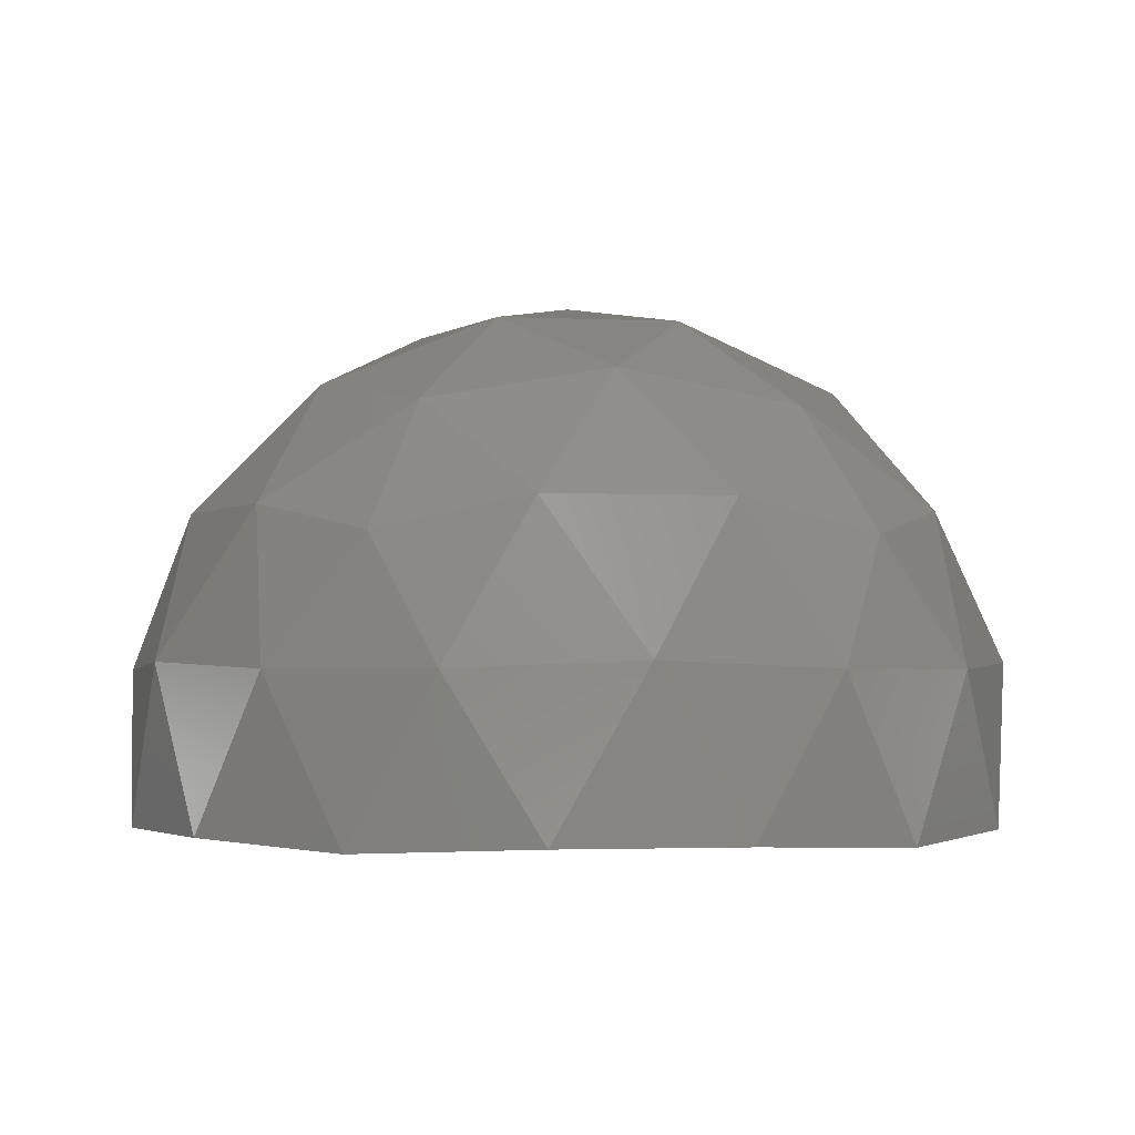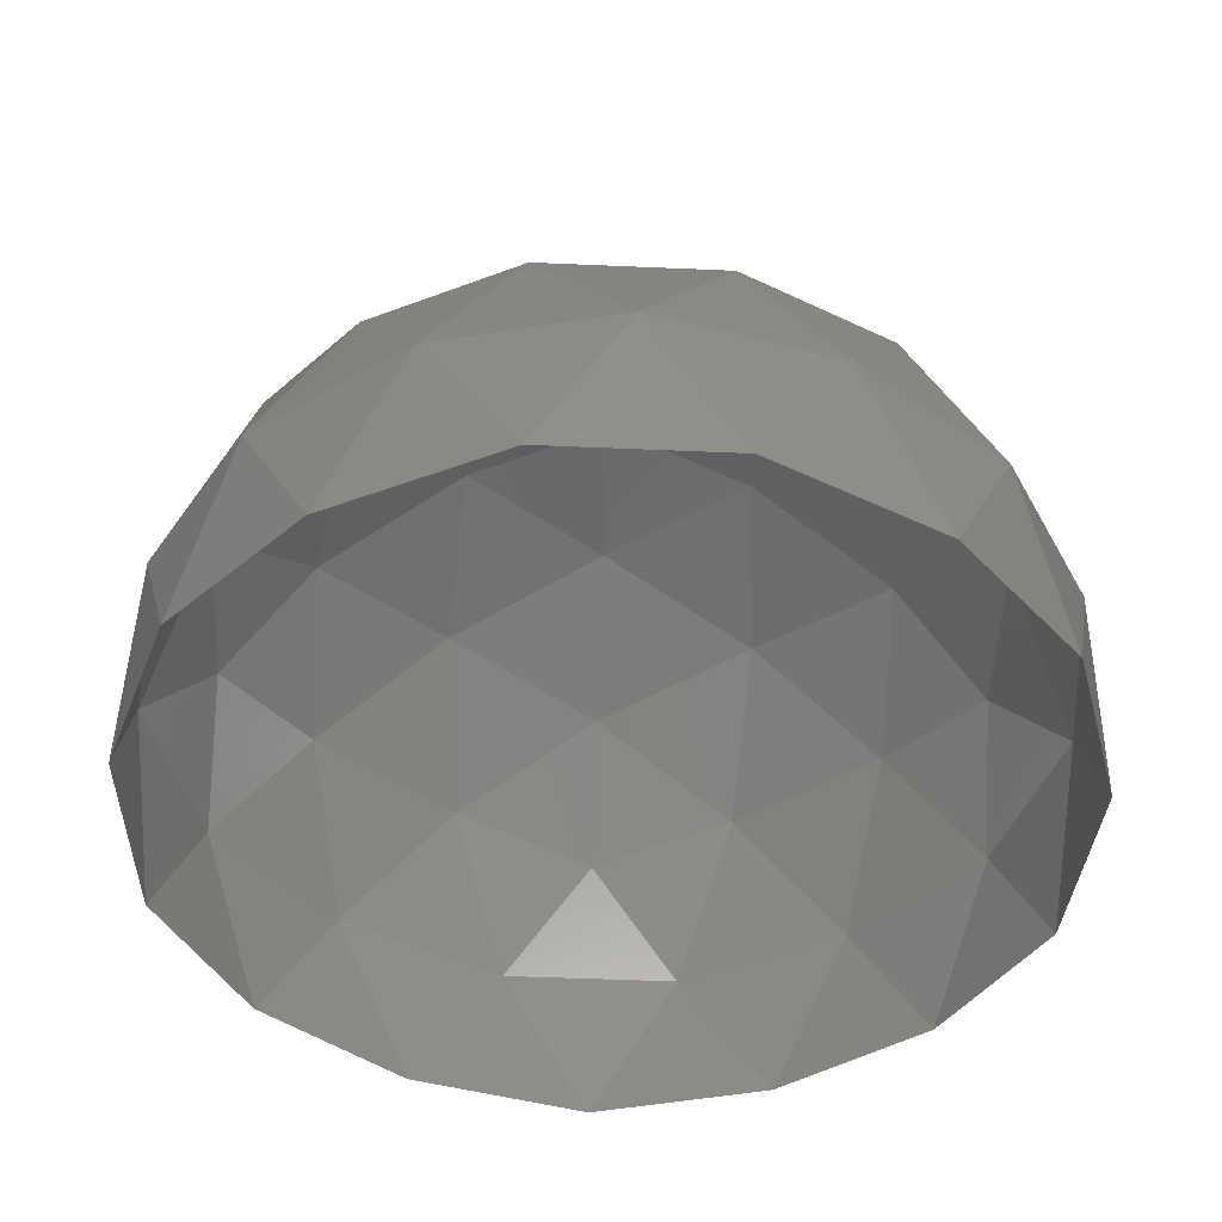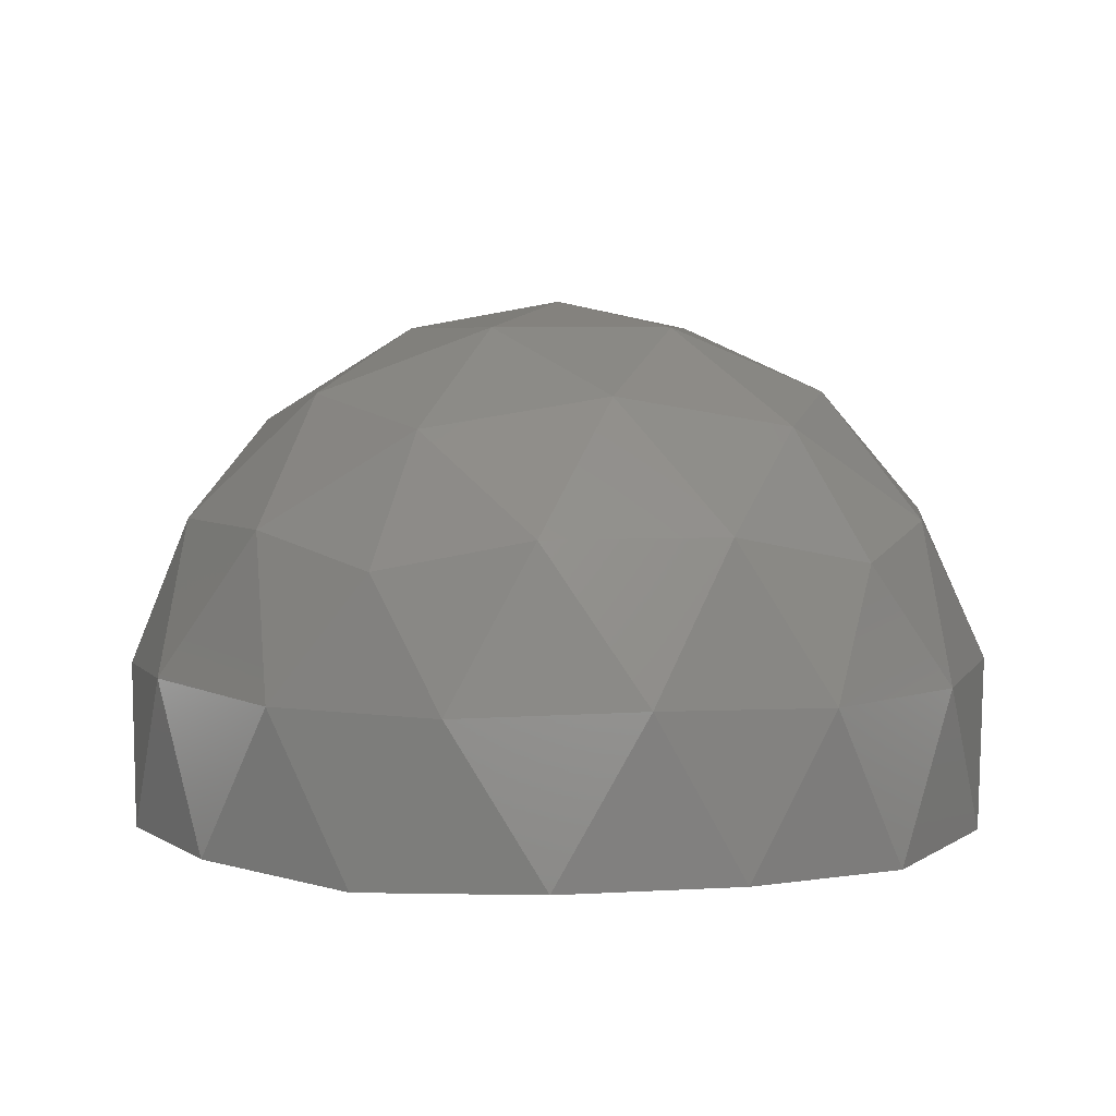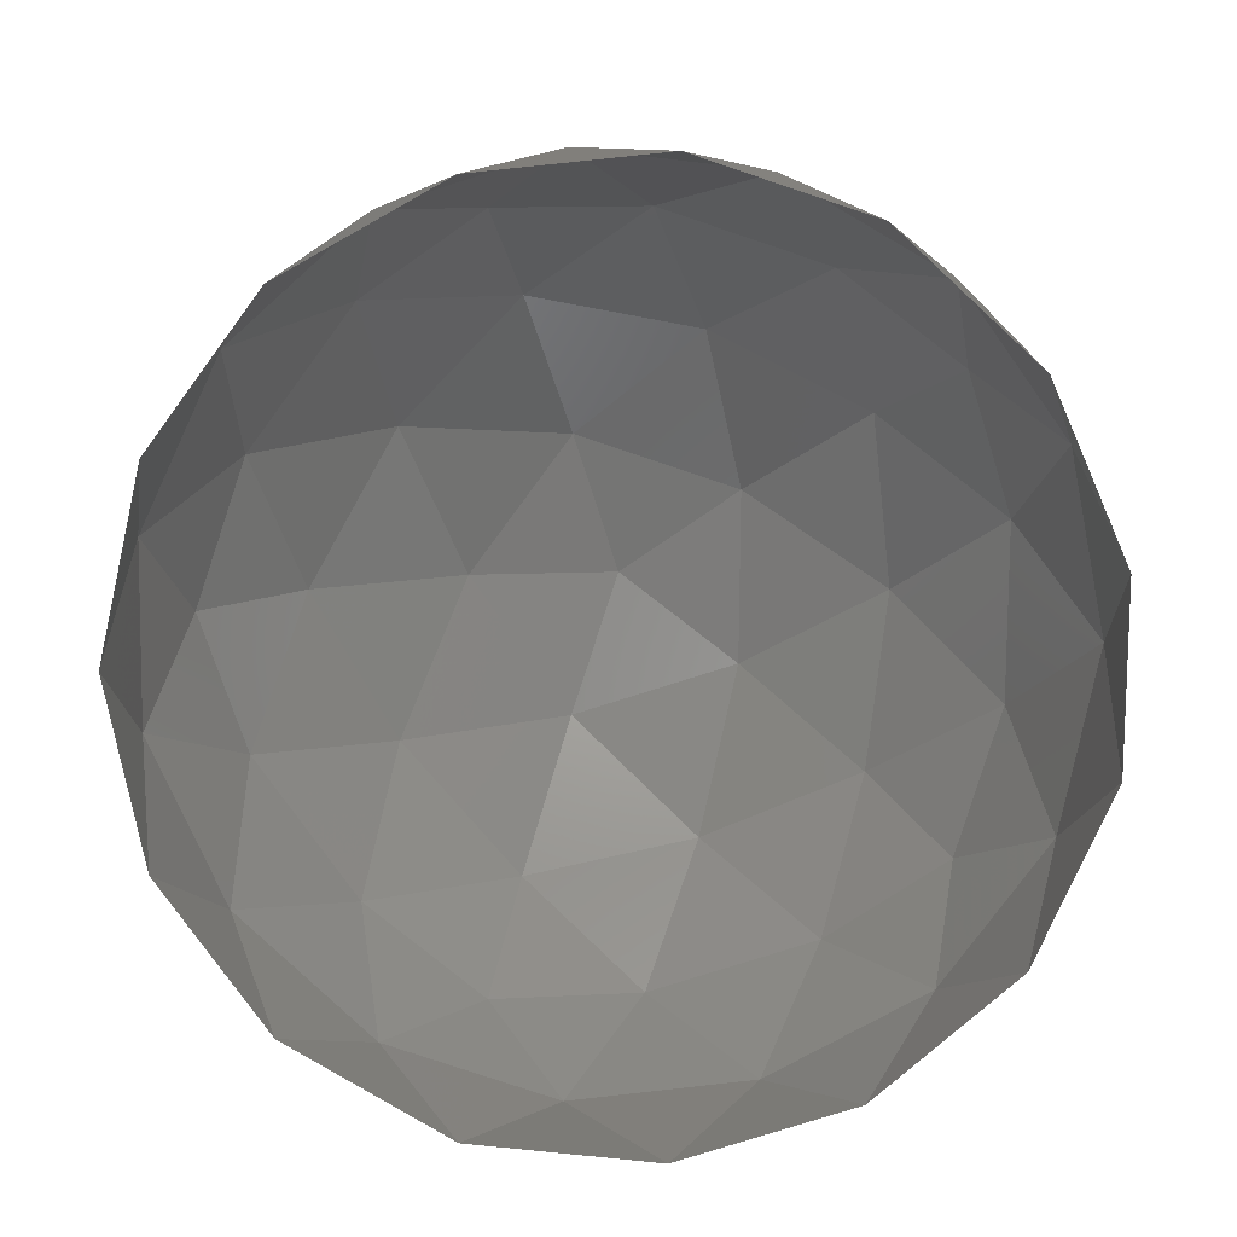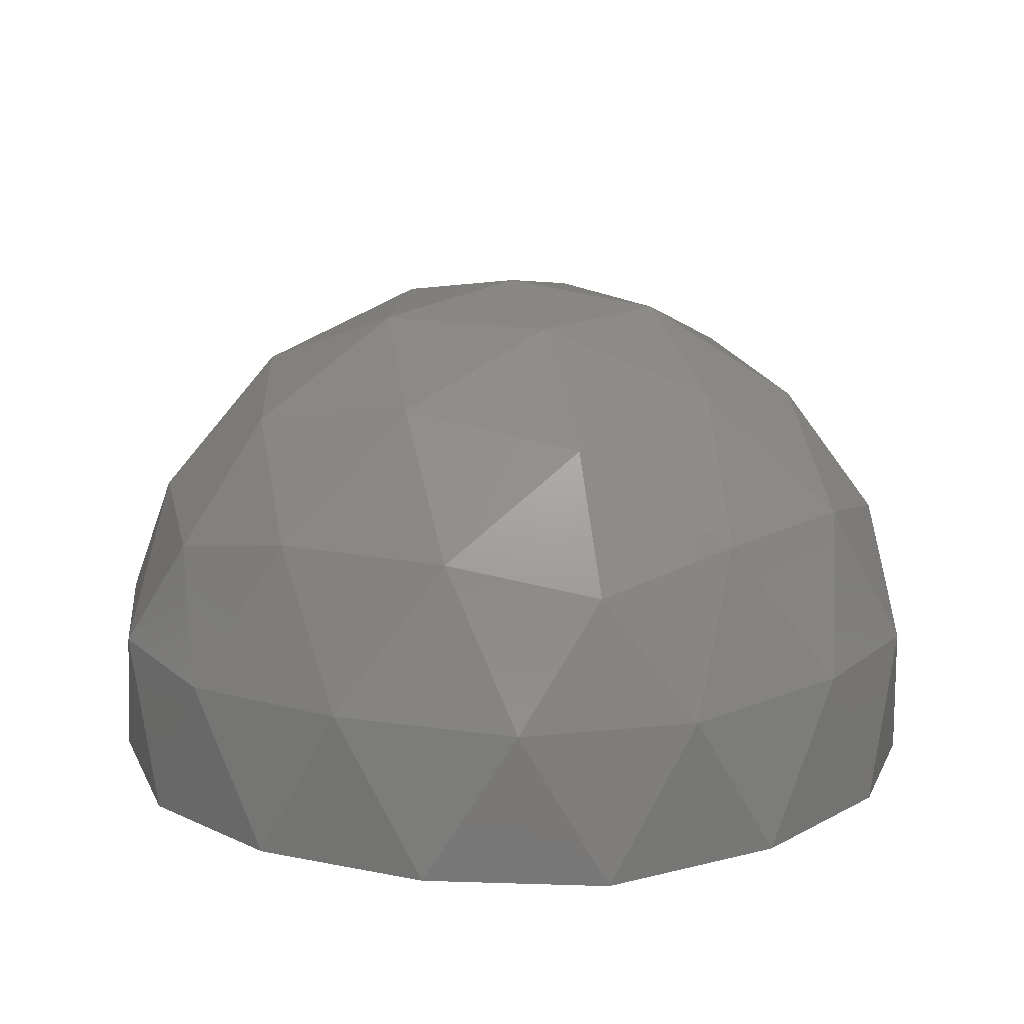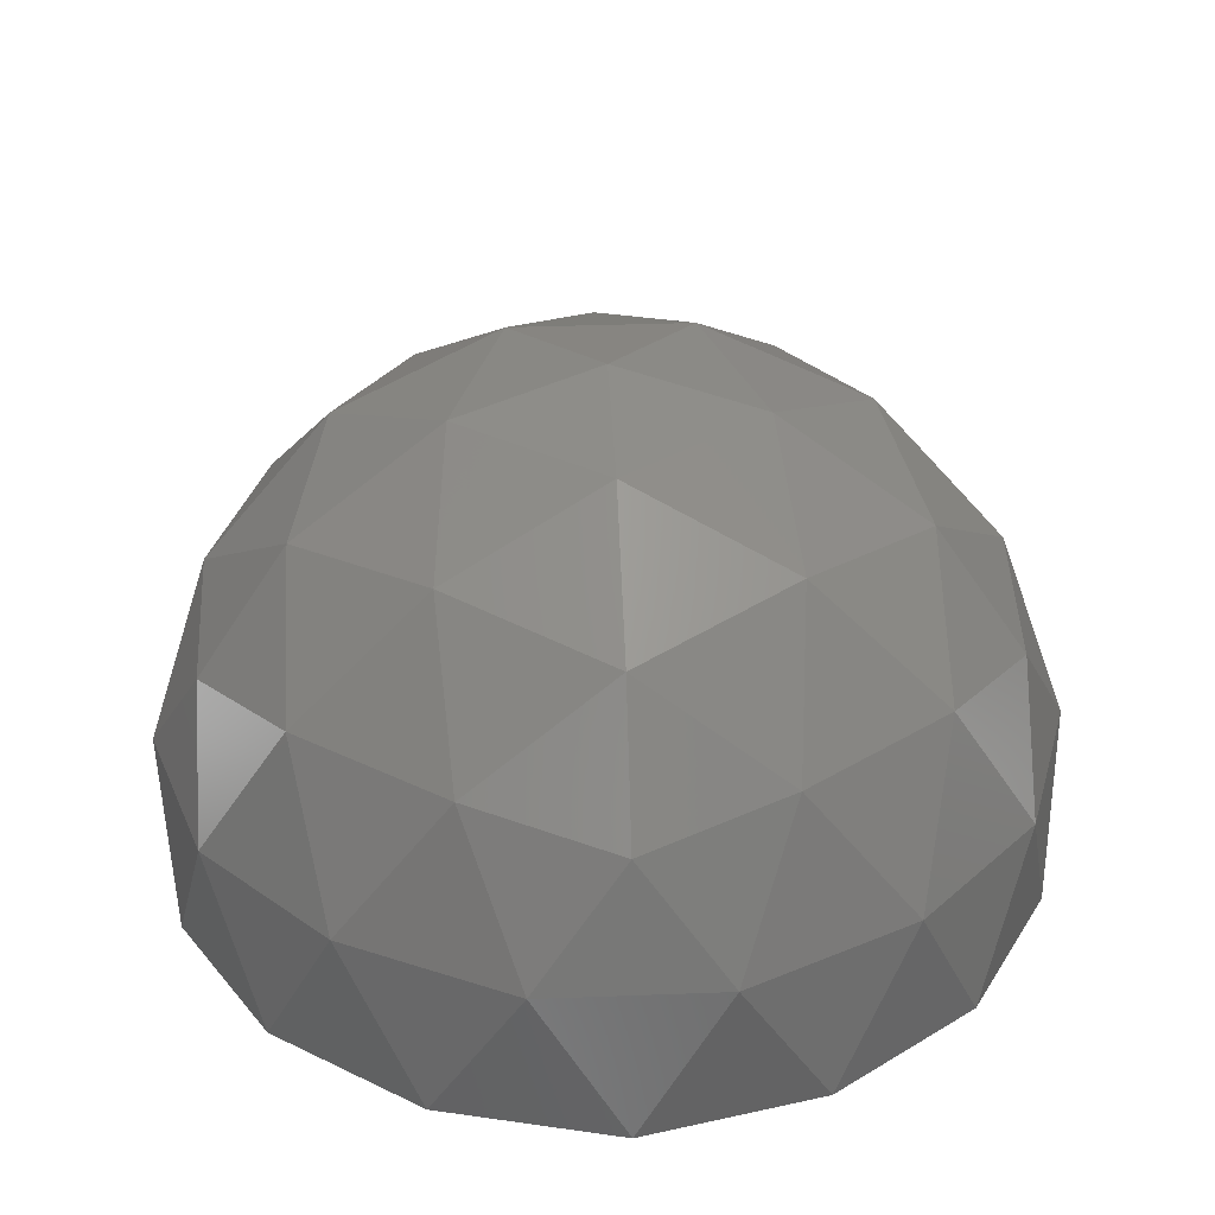
<metadata>
{"format":"stl","ext":"stl","renderer":"f3d","projection":"perspective","resolution":1024,"background":"white","views":[{"elev":-2.5,"azim":170.3,"up":"+Z"},{"elev":-45.4,"azim":33.1,"up":"+Z"},{"elev":4.9,"azim":-118.9,"up":"+Z"},{"elev":-79.5,"azim":-54.5,"up":"+Z"},{"elev":15.2,"azim":131.4,"up":"+Z"},{"elev":34.2,"azim":69.1,"up":"+Z"}]}
</metadata>
<code>
# stl→obj: 61 verts, 105 faces
v 1244 2769 1107
v 1779 2449 0
v 621.8 2971 49.16
v 1244 1712 2819
v 0 1871 3027
v 621.8 855.8 3472
v 2634 202 2165
v 2012 -653.8 2819
v 2621 -851.7 1956
v 2879 -935.4 0
v 2634 -1510 1107
v 2250 -2039 49.16
v 1779 578.1 3027
v 1006 -326.9 3472
v 2250 1385 2165
v -2250 1385 2165
v -2634 202 2165
v -1779 578.1 3027
v 3018 326.9 49.16
v 3018 -326.9 1107
v 1779 -2449 1156
v 1244 -2769 49.16
v 2879 935.4 1156
v -3018 -326.9 1107
v -2634 -1510 1107
v -2621 -851.7 1956
v -1006 -2443 2165
v -621.8 -2971 1107
v 0 -2756 1956
v -621.8 855.8 3472
v 0 0 3660
v 2250 2039 1107
v -1779 -2449 1156
v -1244 -2769 49.16
v 1.277e-11 3027 1156
v 1006 -2443 2165
v 621.8 -2971 1107
v -1779 2449 0
v -2634 1510 49.16
v -2250 2039 1107
v -1006 -326.9 3472
v -2012 -653.8 2819
v -1244 1712 2819
v -621.8 2567 2165
v -1620 2230 1956
v -2879 935.4 1156
v -3018 326.9 49.16
v -1244 2769 1107
v -621.8 2971 49.16
v -2879 -935.4 0
v 2012 -1712 2165
v -2012 -1712 2165
v 1620 2230 1956
v -1.825e-12 -1058 3472
v -4.014e-11 -3027 0
v 621.8 2567 2165
v 2634 1510 49.16
v -1100 -1513 3027
v -2250 -2039 49.16
v -5.474e-12 -2116 2819
v 1100 -1513 3027
f 1 2 3
f 4 5 6
f 7 8 9
f 10 11 12
f 13 4 6
f 13 6 14
f 15 4 13
f 16 17 18
f 19 20 10
f 8 13 14
f 21 22 12
f 23 20 19
f 24 25 26
f 27 28 29
f 6 30 31
f 13 8 7
f 32 15 23
f 33 34 28
f 15 13 7
f 35 1 3
f 36 37 21
f 14 6 31
f 38 39 40
f 41 18 42
f 18 17 42
f 30 18 41
f 43 44 45
f 46 47 24
f 45 48 40
f 48 49 38
f 43 45 16
f 30 43 18
f 31 30 41
f 24 50 25
f 48 38 40
f 7 9 20
f 8 51 9
f 16 46 17
f 27 52 33
f 6 5 30
f 5 43 30
f 51 36 21
f 15 53 4
f 31 41 54
f 28 55 37
f 45 40 16
f 35 3 49
f 44 48 45
f 56 53 1
f 36 29 37
f 56 35 44
f 32 2 1
f 56 1 35
f 14 31 54
f 46 24 17
f 9 51 11
f 20 11 10
f 23 7 20
f 15 7 23
f 57 23 19
f 58 42 52
f 58 52 27
f 27 33 28
f 25 59 33
f 41 42 58
f 40 39 46
f 32 23 57
f 20 9 11
f 26 25 52
f 17 26 42
f 5 44 43
f 17 24 26
f 35 49 48
f 53 32 1
f 53 15 32
f 2 32 57
f 4 53 56
f 42 26 52
f 54 58 60
f 44 35 48
f 47 50 24
f 60 58 27
f 54 41 58
f 50 59 25
f 43 16 18
f 28 34 55
f 11 51 21
f 25 33 52
f 60 29 36
f 8 14 61
f 11 21 12
f 61 14 54
f 51 8 61
f 39 47 46
f 40 46 16
f 21 37 22
f 33 59 34
f 37 55 22
f 29 28 37
f 61 54 60
f 61 36 51
f 60 27 29
f 61 60 36
f 4 56 5
f 5 56 44

</code>
